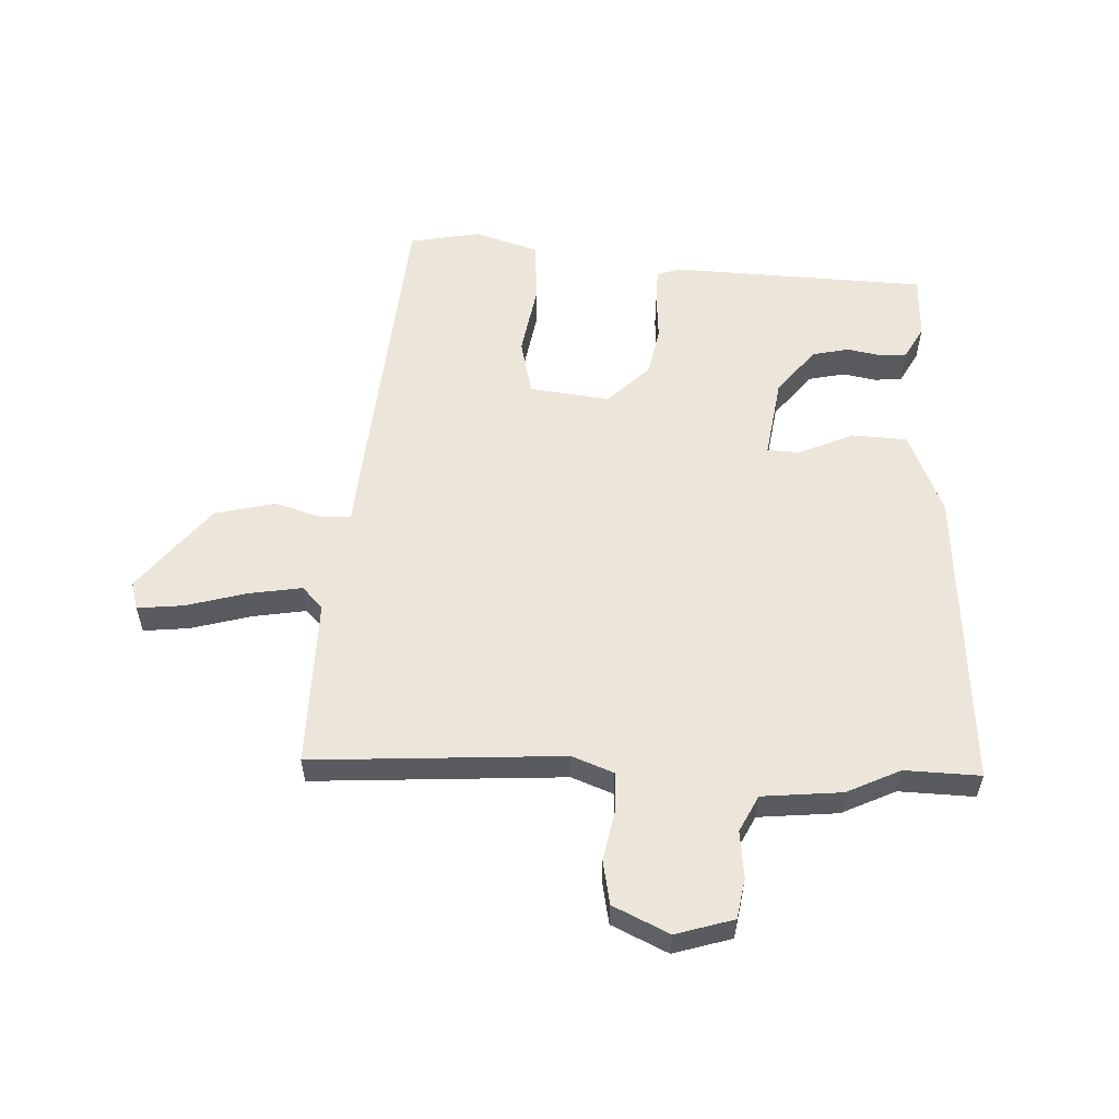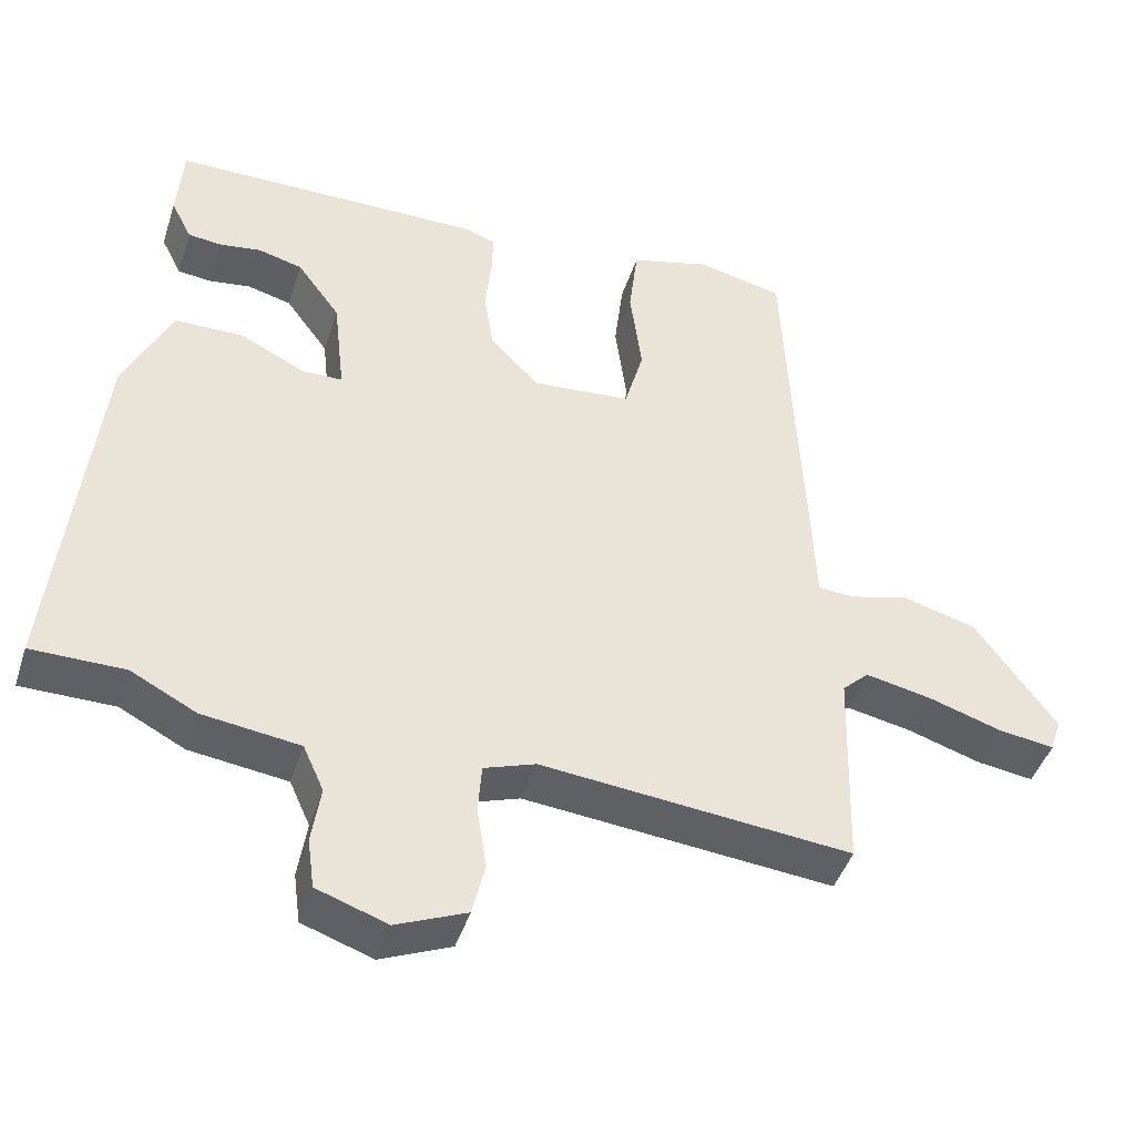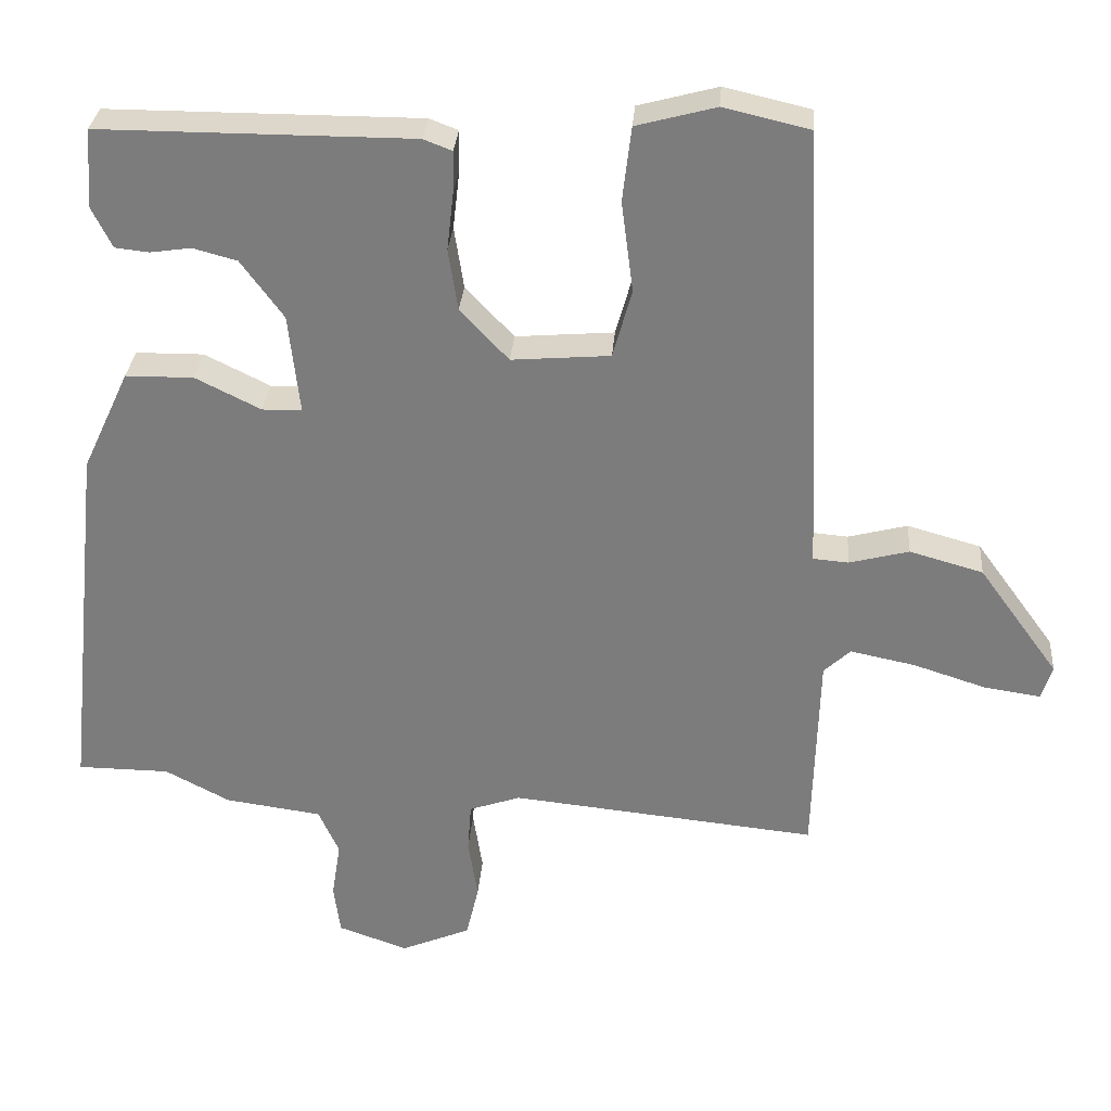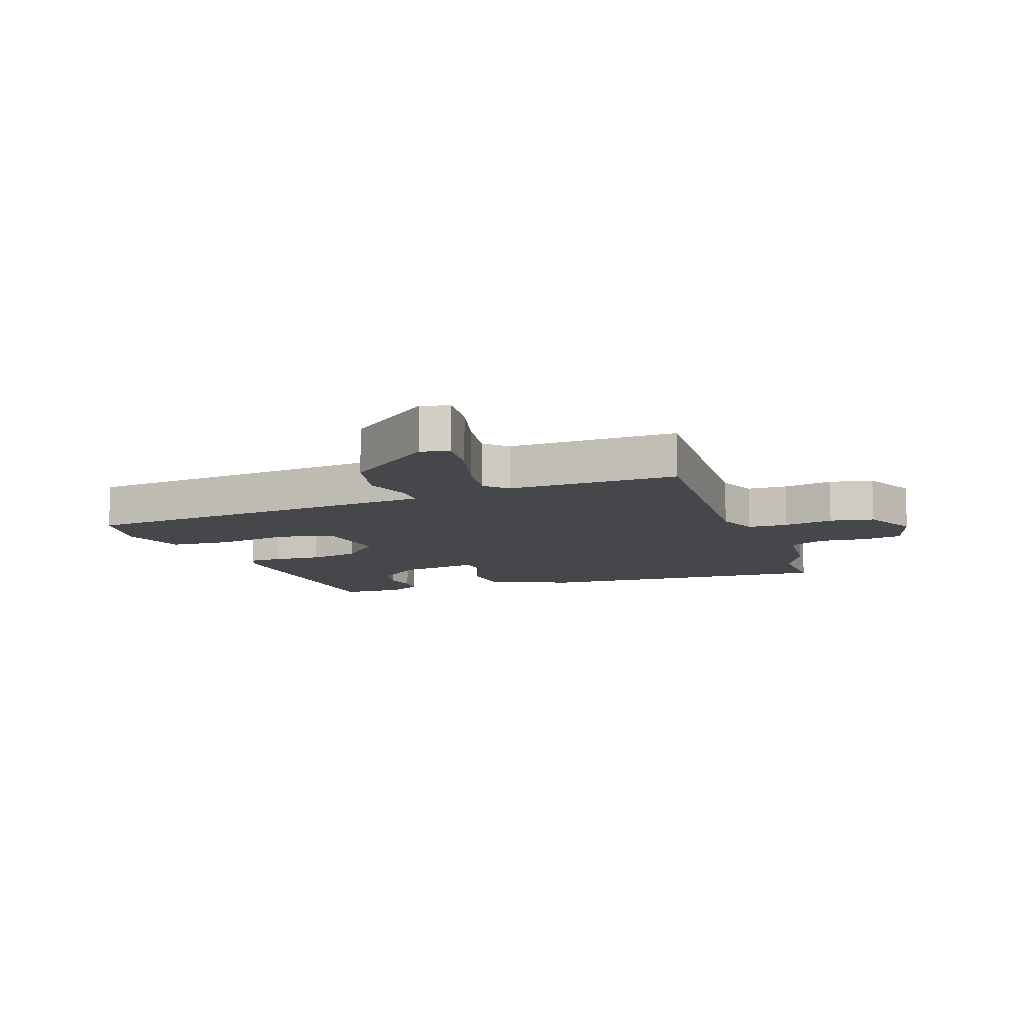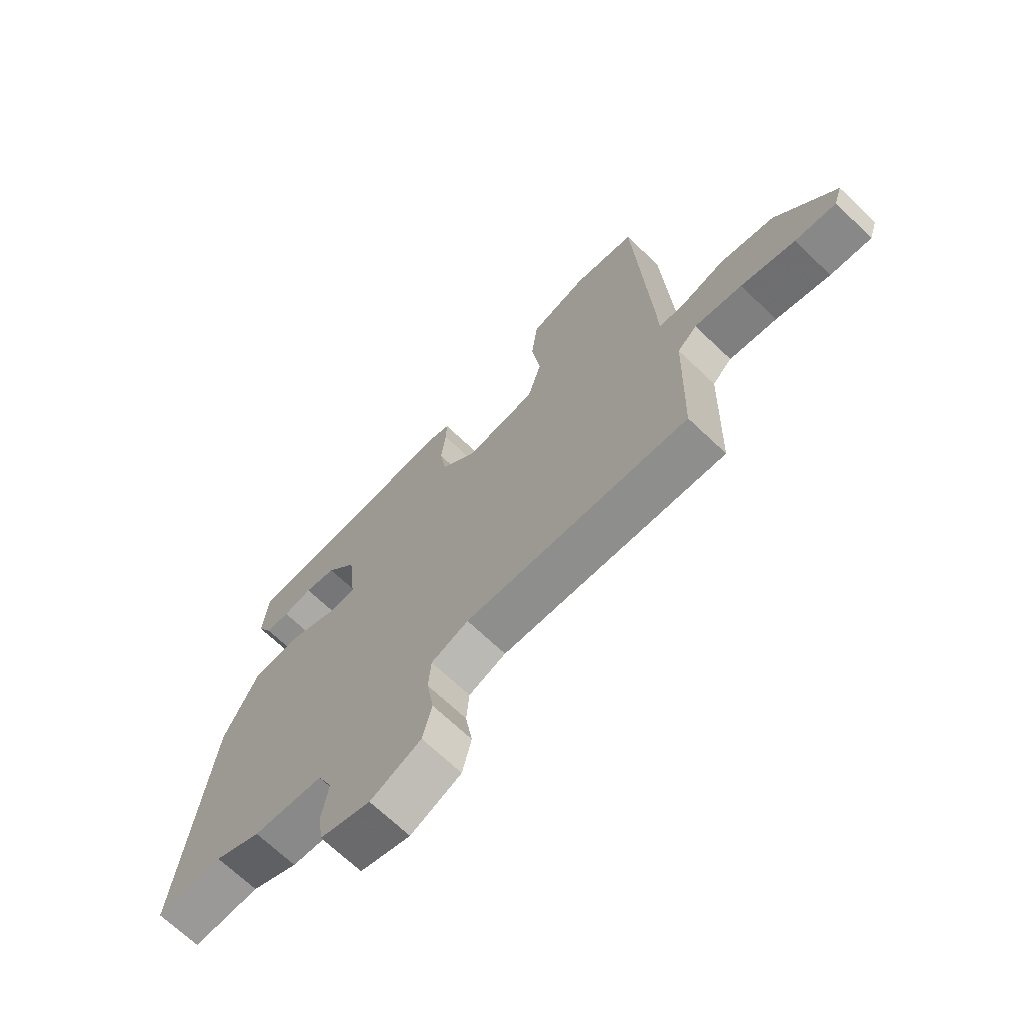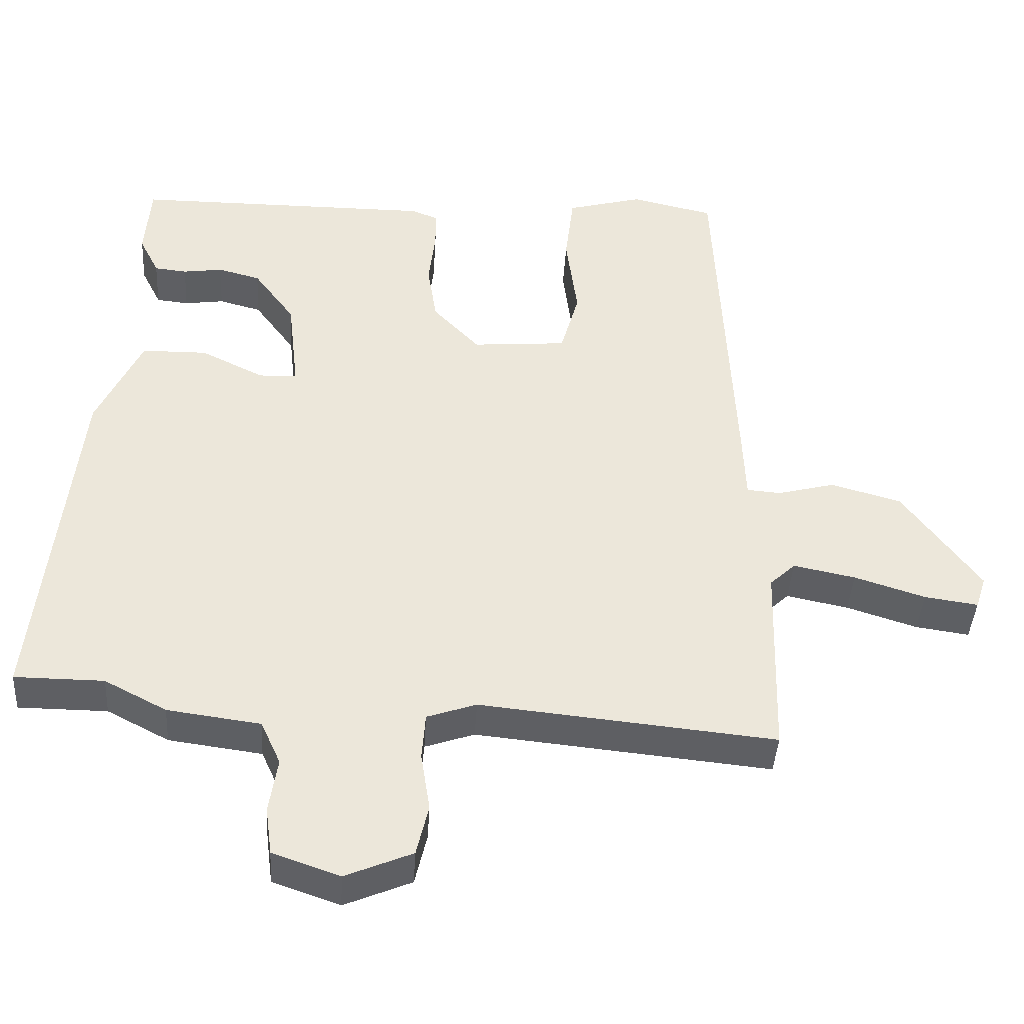
<metadata>
{"format":"obj","ext":"obj","renderer":"f3d","projection":"perspective","resolution":1024,"background":"white","views":[{"elev":56.4,"azim":-175.2,"up":"+Y"},{"elev":-44.3,"azim":-17.4,"up":"+Z"},{"elev":30.6,"azim":4.5,"up":"+Z"},{"elev":-10.4,"azim":112.0,"up":"+Y"},{"elev":-69.5,"azim":46.4,"up":"+Z"},{"elev":-41.3,"azim":-3.4,"up":"+Z"}]}
</metadata>
<code>
v 0.484 0.07 -0.56
v 0.066 0.07 -0.518
v -0.004 0.07 -0.542
v -0.009 0.07 -0.609
v 0.004 0.07 -0.692
v -0.013 0.07 -0.765
v -0.108 0.07 -0.805
v -0.203 0.07 -0.772
v -0.212 0.07 -0.704
v -0.2 0.07 -0.626
v -0.228 0.07 -0.564
v -0.36 0.07 -0.546
v -0.448 0.07 -0.5
v -0.574 0.07 -0.499
v -0.52 0.07 0.005
v -0.456 0.07 0.142
v -0.363 0.07 0.143
v -0.274 0.07 0.099
v -0.22 0.07 0.1
v -0.235 0.07 0.236
v -0.293 0.07 0.315
v -0.353 0.07 0.331
v -0.409 0.07 0.323
v -0.455 0.07 0.328
v -0.483 0.07 0.384
v -0.475 0.07 0.491
v -0.049 0.07 0.491
v -0.01 0.07 0.476
v -0.011 0.07 0.42
v -0.02 0.07 0.34
v -0.007 0.07 0.256
v 0.059 0.07 0.186
v 0.193 0.07 0.197
v 0.219 0.07 0.29
v 0.203 0.07 0.414
v 0.215 0.07 0.516
v 0.323 0.07 0.545
v 0.44 0.07 0.518
v 0.465 0.07 0.002
v 0.469 0.07 -0.098
v 0.517 0.07 -0.102
v 0.598 0.07 -0.081
v 0.698 0.07 -0.109
v 0.807 0.07 -0.259
v 0.792 0.07 -0.305
v 0.716 0.07 -0.294
v 0.616 0.07 -0.262
v 0.528 0.07 -0.244
v 0.492 0.07 -0.278
v 0.484 0 -0.56
v 0.066 0 -0.518
v -0.004 0 -0.542
v -0.009 0 -0.609
v 0.004 0 -0.692
v -0.013 0 -0.765
v -0.108 0 -0.805
v -0.203 0 -0.772
v -0.212 0 -0.704
v -0.2 0 -0.626
v -0.228 0 -0.564
v -0.36 0 -0.546
v -0.448 0 -0.5
v -0.574 0 -0.499
v -0.52 0 0.005
v -0.456 0 0.142
v -0.363 0 0.143
v -0.274 0 0.099
v -0.22 0 0.1
v -0.235 0 0.236
v -0.293 0 0.315
v -0.353 0 0.331
v -0.409 0 0.323
v -0.455 0 0.328
v -0.483 0 0.384
v -0.475 0 0.491
v -0.049 0 0.491
v -0.01 0 0.476
v -0.011 0 0.42
v -0.02 0 0.34
v -0.007 0 0.256
v 0.059 0 0.186
v 0.193 0 0.197
v 0.219 0 0.29
v 0.203 0 0.414
v 0.215 0 0.516
v 0.323 0 0.545
v 0.44 0 0.518
v 0.465 0 0.002
v 0.469 0 -0.098
v 0.517 0 -0.102
v 0.598 0 -0.081
v 0.698 0 -0.109
v 0.807 0 -0.259
v 0.792 0 -0.305
v 0.716 0 -0.294
v 0.616 0 -0.262
v 0.528 0 -0.244
v 0.492 0 -0.278
f 45 46 47
f 44 45 47
f 43 44 47
f 42 43 47
f 41 42 47
f 40 41 47 48
f 38 39 40
f 37 38 40
f 36 37 40
f 35 36 40
f 34 35 40
f 40 48 49
f 34 40 49
f 33 34 49
f 28 29 30
f 27 28 30
f 26 27 30
f 25 26 30
f 25 30 31
f 22 23 24 25
f 21 22 25 31
f 20 21 31 32
f 16 17 18
f 15 16 18
f 14 15 18
f 13 14 18
f 13 18 19
f 12 13 19
f 11 12 19
f 10 11 19
f 8 9 10
f 7 8 10
f 6 7 10
f 5 6 10
f 4 5 10
f 3 4 10 19
f 19 20 32
f 3 19 32
f 2 3 32
f 32 33 49
f 2 32 49
f 1 2 49
f 96 95 94
f 96 94 93
f 96 93 92
f 96 92 91
f 96 91 90
f 97 96 90 89
f 89 88 87
f 89 87 86
f 89 86 85
f 89 85 84
f 89 84 83
f 98 97 89
f 98 89 83
f 98 83 82
f 79 78 77
f 79 77 76
f 79 76 75
f 79 75 74
f 80 79 74
f 74 73 72 71
f 80 74 71 70
f 81 80 70 69
f 67 66 65
f 67 65 64
f 67 64 63
f 67 63 62
f 68 67 62
f 68 62 61
f 68 61 60
f 68 60 59
f 59 58 57
f 59 57 56
f 59 56 55
f 59 55 54
f 59 54 53
f 68 59 53 52
f 81 69 68
f 81 68 52
f 81 52 51
f 98 82 81
f 98 81 51
f 98 51 50
f 1 50 51 2
f 2 51 52 3
f 3 52 53 4
f 4 53 54 5
f 5 54 55 6
f 6 55 56 7
f 7 56 57 8
f 8 57 58 9
f 9 58 59 10
f 10 59 60 11
f 11 60 61 12
f 12 61 62 13
f 13 62 63 14
f 14 63 64 15
f 15 64 65 16
f 16 65 66 17
f 17 66 67 18
f 18 67 68 19
f 19 68 69 20
f 20 69 70 21
f 21 70 71 22
f 22 71 72 23
f 23 72 73 24
f 24 73 74 25
f 25 74 75 26
f 26 75 76 27
f 27 76 77 28
f 28 77 78 29
f 29 78 79 30
f 30 79 80 31
f 31 80 81 32
f 32 81 82 33
f 33 82 83 34
f 34 83 84 35
f 35 84 85 36
f 36 85 86 37
f 37 86 87 38
f 38 87 88 39
f 39 88 89 40
f 40 89 90 41
f 41 90 91 42
f 42 91 92 43
f 43 92 93 44
f 44 93 94 45
f 45 94 95 46
f 46 95 96 47
f 47 96 97 48
f 48 97 98 49
f 49 98 50 1

</code>
